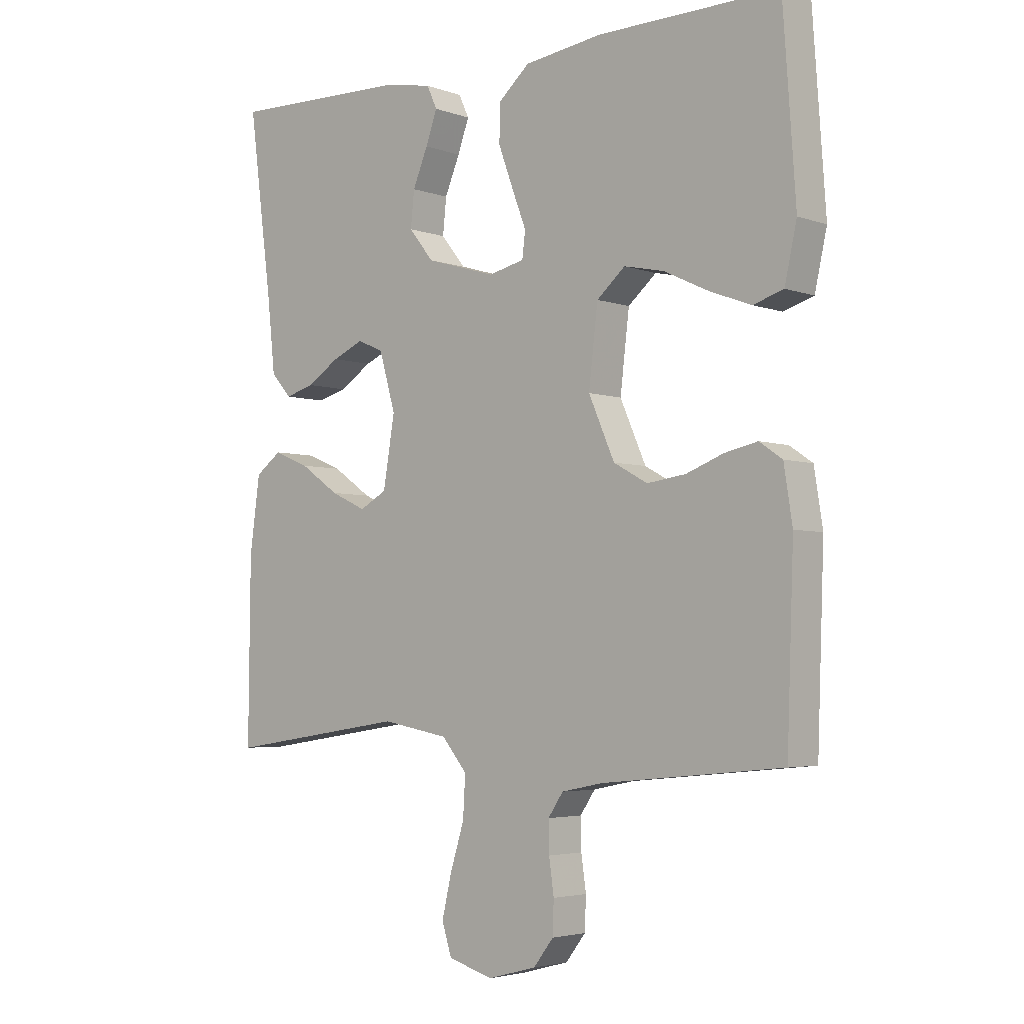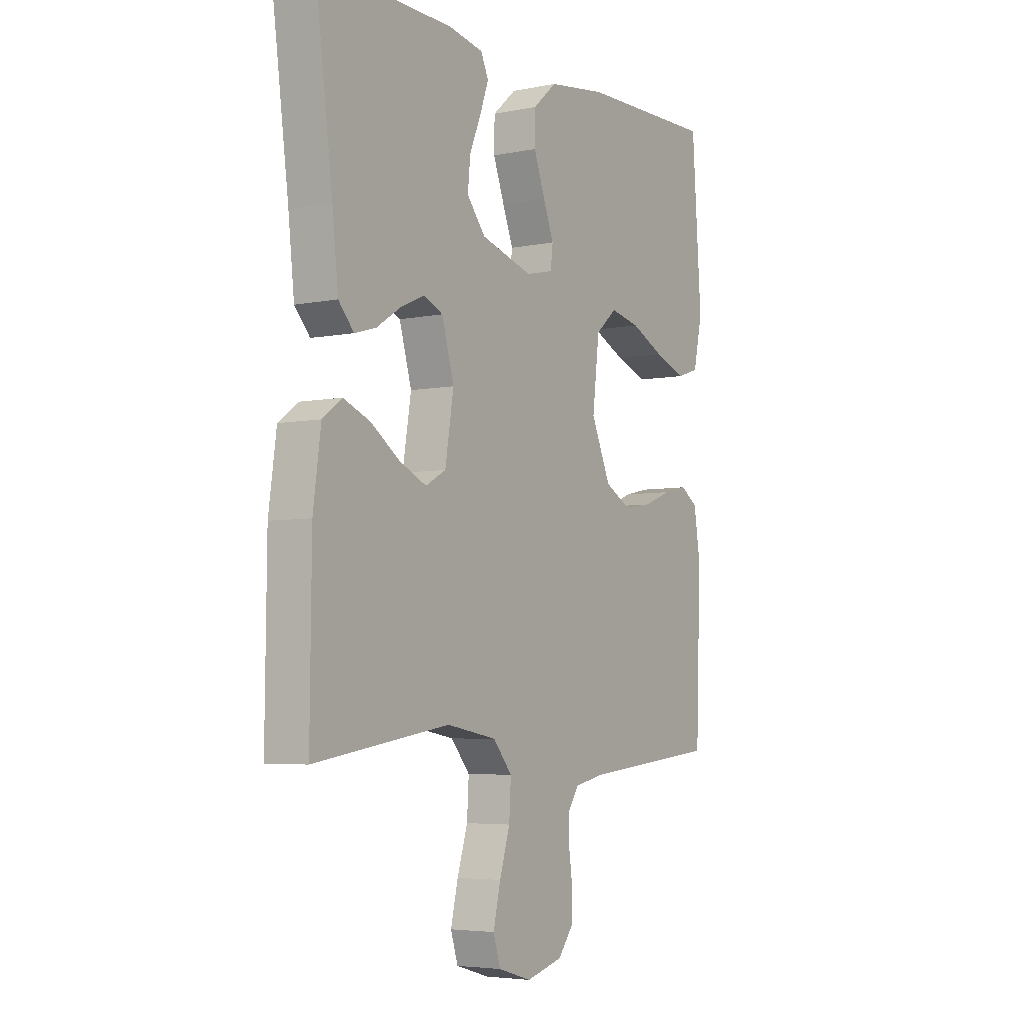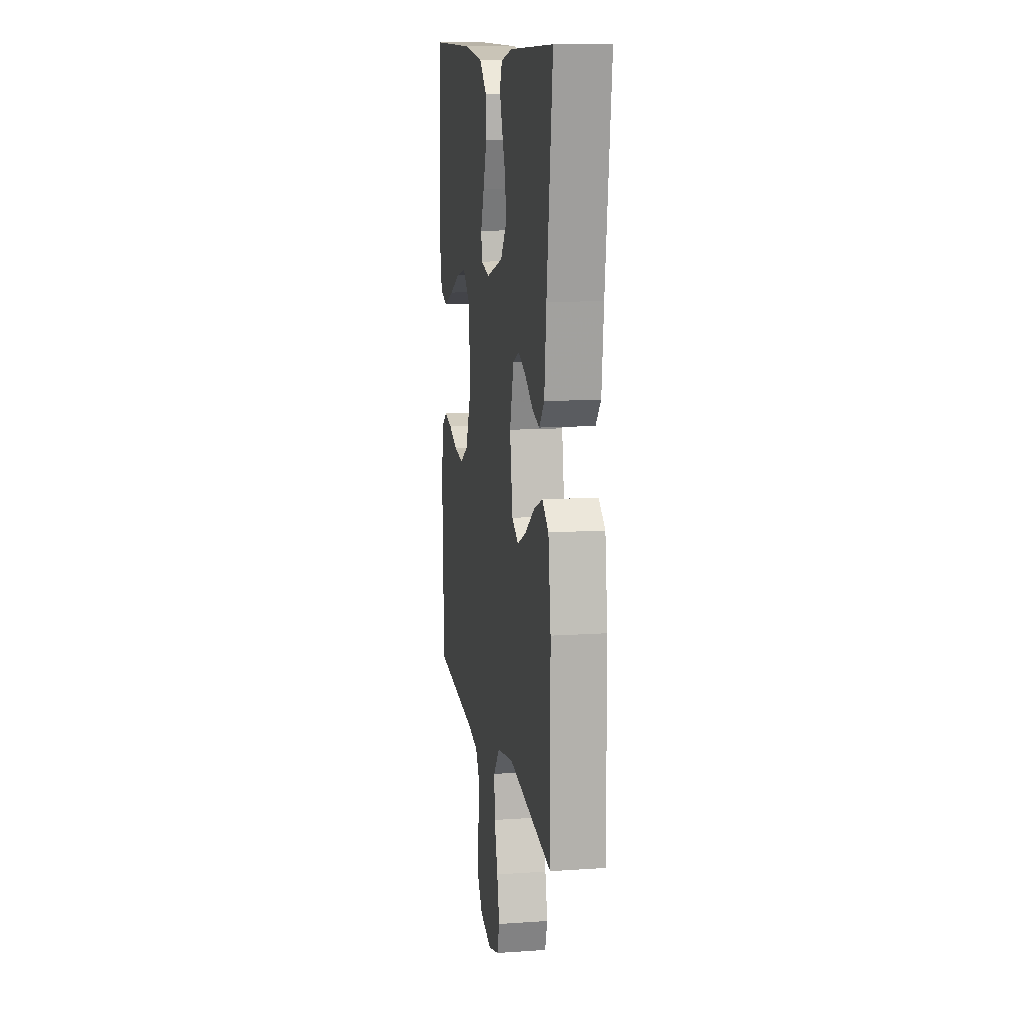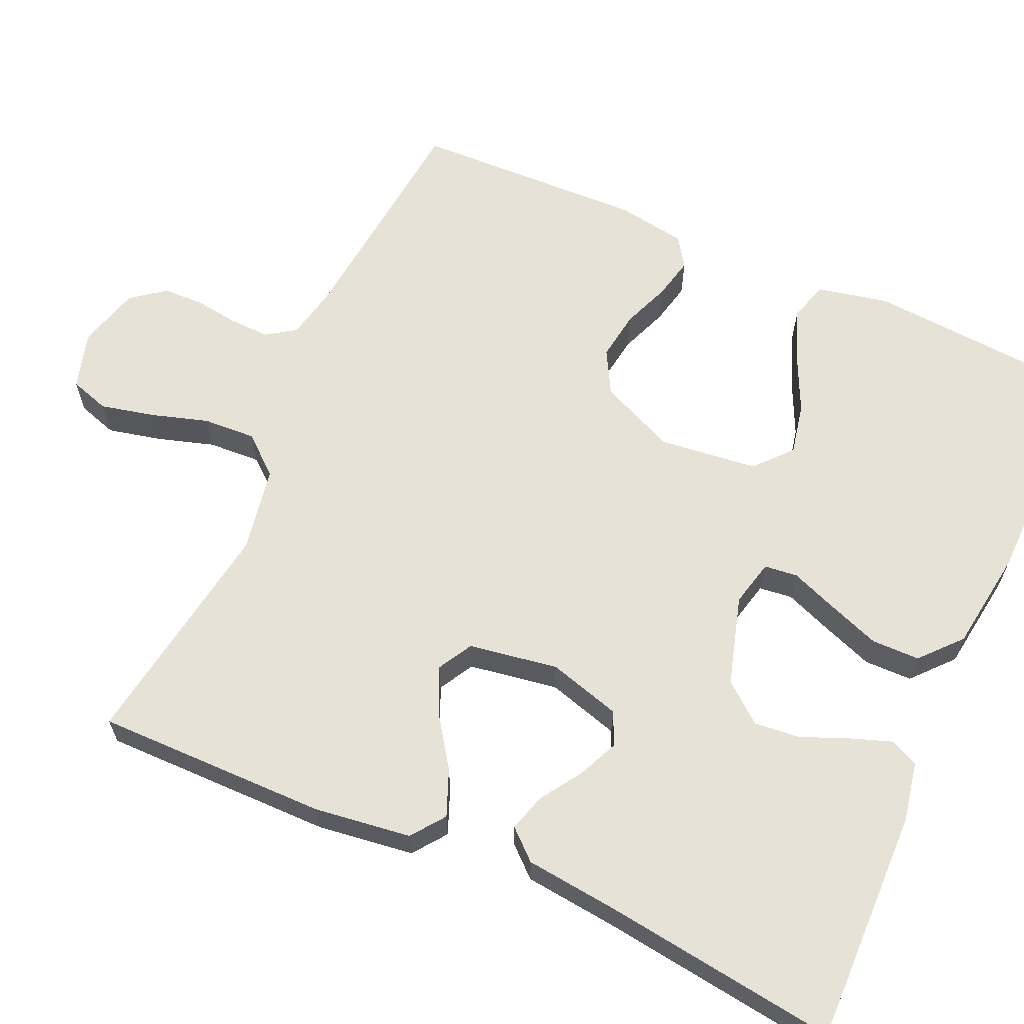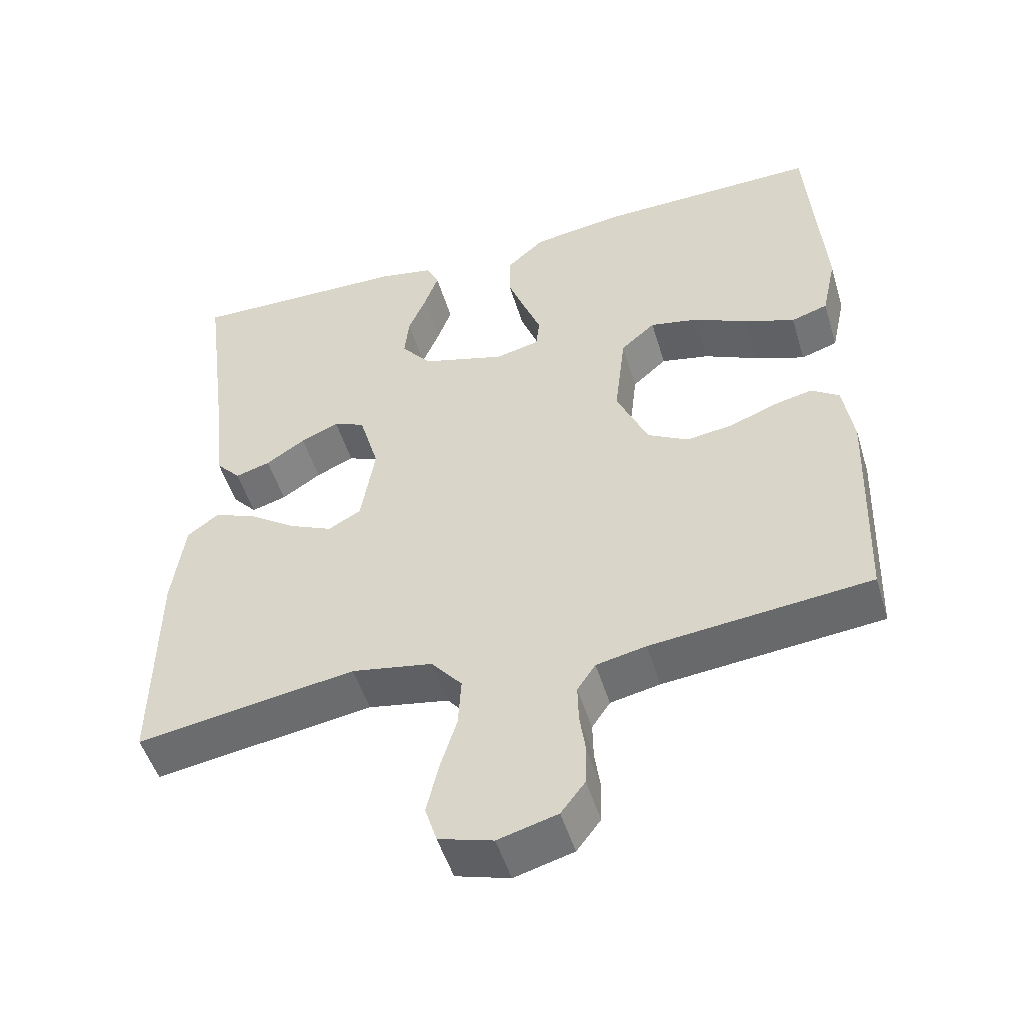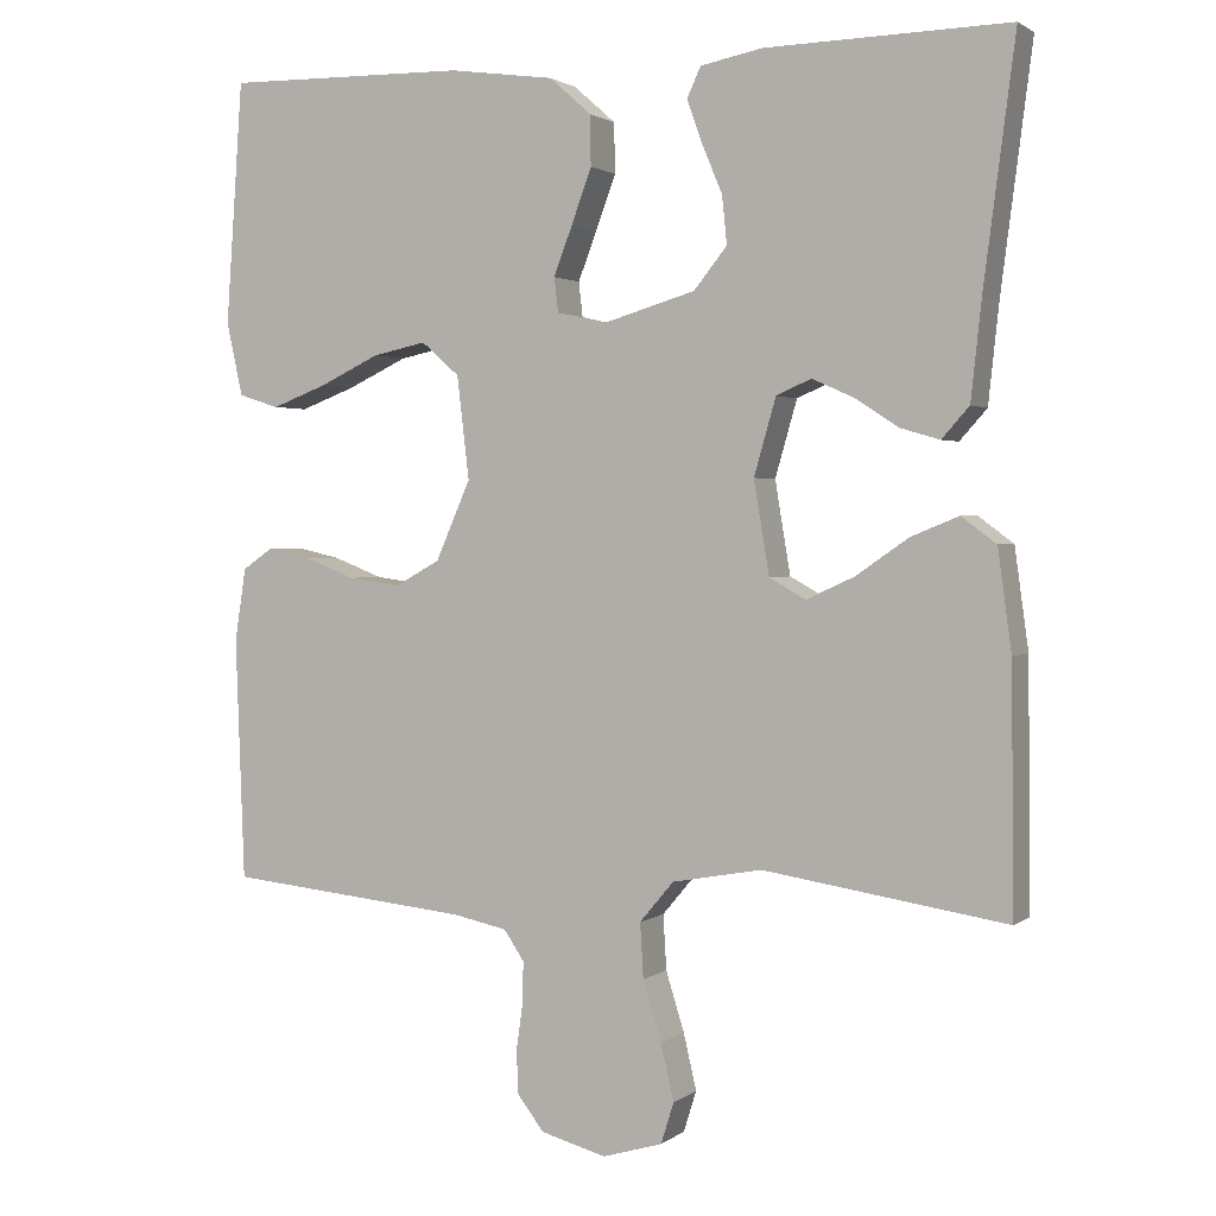
<metadata>
{"format":"obj","ext":"obj","renderer":"f3d","projection":"perspective","resolution":1024,"background":"white","views":[{"elev":-3.8,"azim":40.8,"up":"+Z"},{"elev":-4.9,"azim":-57.3,"up":"+Z"},{"elev":11.9,"azim":-99.2,"up":"+Z"},{"elev":63.4,"azim":-65.7,"up":"+Y"},{"elev":-50.6,"azim":16.8,"up":"+Z"},{"elev":1.8,"azim":-155.8,"up":"+Z"}]}
</metadata>
<code>
v 0.5 0.07 -0.5
v 0.2 0.07 -0.53
v 0.132 0.07 -0.544
v 0.107 0.07 -0.581
v 0.108 0.07 -0.632
v 0.116 0.07 -0.689
v 0.114 0.07 -0.743
v 0.081 0.07 -0.786
v 0 0.07 -0.808
v -0.074 0.07 -0.786
v -0.09 0.07 -0.735
v -0.074 0.07 -0.666
v -0.051 0.07 -0.592
v -0.047 0.07 -0.524
v -0.089 0.07 -0.474
v -0.2 0.07 -0.454
v -0.5 0.07 -0.5
v -0.497 0.07 -0.2
v -0.48 0.07 -0.076
v -0.437 0.07 -0.044
v -0.378 0.07 -0.068
v -0.313 0.07 -0.113
v -0.254 0.07 -0.14
v -0.209 0.07 -0.115
v -0.19 0.07 0
v -0.217 0.07 0.094
v -0.26 0.07 0.113
v -0.312 0.07 0.09
v -0.366 0.07 0.055
v -0.414 0.07 0.041
v -0.448 0.07 0.079
v -0.461 0.07 0.2
v -0.5 0.07 0.5
v -0.2 0.07 0.493
v -0.123 0.07 0.478
v -0.106 0.07 0.441
v -0.125 0.07 0.388
v -0.15 0.07 0.328
v -0.156 0.07 0.269
v -0.115 0.07 0.218
v 0 0.07 0.184
v 0.06 0.07 0.198
v 0.065 0.07 0.241
v 0.042 0.07 0.301
v 0.017 0.07 0.369
v 0.018 0.07 0.431
v 0.07 0.07 0.477
v 0.2 0.07 0.495
v 0.5 0.07 0.5
v 0.521 0.07 0.2
v 0.501 0.07 0.109
v 0.451 0.07 0.093
v 0.382 0.07 0.119
v 0.308 0.07 0.154
v 0.242 0.07 0.168
v 0.195 0.07 0.127
v 0.18 0.07 0
v 0.223 0.07 -0.098
v 0.279 0.07 -0.129
v 0.343 0.07 -0.12
v 0.405 0.07 -0.096
v 0.459 0.07 -0.084
v 0.497 0.07 -0.11
v 0.511 0.07 -0.2
v 0.5 0 -0.5
v 0.2 0 -0.53
v 0.132 0 -0.544
v 0.107 0 -0.581
v 0.108 0 -0.632
v 0.116 0 -0.689
v 0.114 0 -0.743
v 0.081 0 -0.786
v 0 0 -0.808
v -0.074 0 -0.786
v -0.09 0 -0.735
v -0.074 0 -0.666
v -0.051 0 -0.592
v -0.047 0 -0.524
v -0.089 0 -0.474
v -0.2 0 -0.454
v -0.5 0 -0.5
v -0.497 0 -0.2
v -0.48 0 -0.076
v -0.437 0 -0.044
v -0.378 0 -0.068
v -0.313 0 -0.113
v -0.254 0 -0.14
v -0.209 0 -0.115
v -0.19 0 0
v -0.217 0 0.094
v -0.26 0 0.113
v -0.312 0 0.09
v -0.366 0 0.055
v -0.414 0 0.041
v -0.448 0 0.079
v -0.461 0 0.2
v -0.5 0 0.5
v -0.2 0 0.493
v -0.123 0 0.478
v -0.106 0 0.441
v -0.125 0 0.388
v -0.15 0 0.328
v -0.156 0 0.269
v -0.115 0 0.218
v 0 0 0.184
v 0.06 0 0.198
v 0.065 0 0.241
v 0.042 0 0.301
v 0.017 0 0.369
v 0.018 0 0.431
v 0.07 0 0.477
v 0.2 0 0.495
v 0.5 0 0.5
v 0.521 0 0.2
v 0.501 0 0.109
v 0.451 0 0.093
v 0.382 0 0.119
v 0.308 0 0.154
v 0.242 0 0.168
v 0.195 0 0.127
v 0.18 0 0
v 0.223 0 -0.098
v 0.279 0 -0.129
v 0.343 0 -0.12
v 0.405 0 -0.096
v 0.459 0 -0.084
v 0.497 0 -0.11
v 0.511 0 -0.2
f 63 64 1 2
f 60 61 62 63
f 59 60 63 2
f 58 59 2 3
f 57 58 3 4
f 56 57 4
f 51 52 53 54
f 49 50 51 54
f 49 54 55
f 48 49 55 56
f 43 44 45 46
f 43 46 47 48
f 35 36 37 38
f 33 34 35 38
f 32 33 38 39
f 31 32 39 40
f 28 29 30 31
f 27 28 31 40
f 19 20 21 22
f 19 22 23
f 16 17 18 19
f 15 16 19 23
f 14 15 23 24
f 10 11 12 13
f 8 9 10 13
f 8 13 14
f 5 6 7 8
f 4 5 8 14
f 42 43 48 56
f 41 42 56 4
f 26 27 40 41
f 25 26 41 4
f 4 14 24 25
f 66 65 128 127
f 127 126 125 124
f 66 127 124 123
f 67 66 123 122
f 68 67 122 121
f 68 121 120
f 118 117 116 115
f 118 115 114 113
f 119 118 113
f 120 119 113 112
f 110 109 108 107
f 112 111 110 107
f 102 101 100 99
f 102 99 98 97
f 103 102 97 96
f 104 103 96 95
f 95 94 93 92
f 104 95 92 91
f 86 85 84 83
f 87 86 83
f 83 82 81 80
f 87 83 80 79
f 88 87 79 78
f 77 76 75 74
f 77 74 73 72
f 78 77 72
f 72 71 70 69
f 78 72 69 68
f 120 112 107 106
f 68 120 106 105
f 105 104 91 90
f 68 105 90 89
f 89 88 78 68
f 1 65 66 2
f 2 66 67 3
f 3 67 68 4
f 4 68 69 5
f 5 69 70 6
f 6 70 71 7
f 7 71 72 8
f 8 72 73 9
f 9 73 74 10
f 10 74 75 11
f 11 75 76 12
f 12 76 77 13
f 13 77 78 14
f 14 78 79 15
f 15 79 80 16
f 16 80 81 17
f 17 81 82 18
f 18 82 83 19
f 19 83 84 20
f 20 84 85 21
f 21 85 86 22
f 22 86 87 23
f 23 87 88 24
f 24 88 89 25
f 25 89 90 26
f 26 90 91 27
f 27 91 92 28
f 28 92 93 29
f 29 93 94 30
f 30 94 95 31
f 31 95 96 32
f 32 96 97 33
f 33 97 98 34
f 34 98 99 35
f 35 99 100 36
f 36 100 101 37
f 37 101 102 38
f 38 102 103 39
f 39 103 104 40
f 40 104 105 41
f 41 105 106 42
f 42 106 107 43
f 43 107 108 44
f 44 108 109 45
f 45 109 110 46
f 46 110 111 47
f 47 111 112 48
f 48 112 113 49
f 49 113 114 50
f 50 114 115 51
f 51 115 116 52
f 52 116 117 53
f 53 117 118 54
f 54 118 119 55
f 55 119 120 56
f 56 120 121 57
f 57 121 122 58
f 58 122 123 59
f 59 123 124 60
f 60 124 125 61
f 61 125 126 62
f 62 126 127 63
f 63 127 128 64
f 64 128 65 1

</code>
